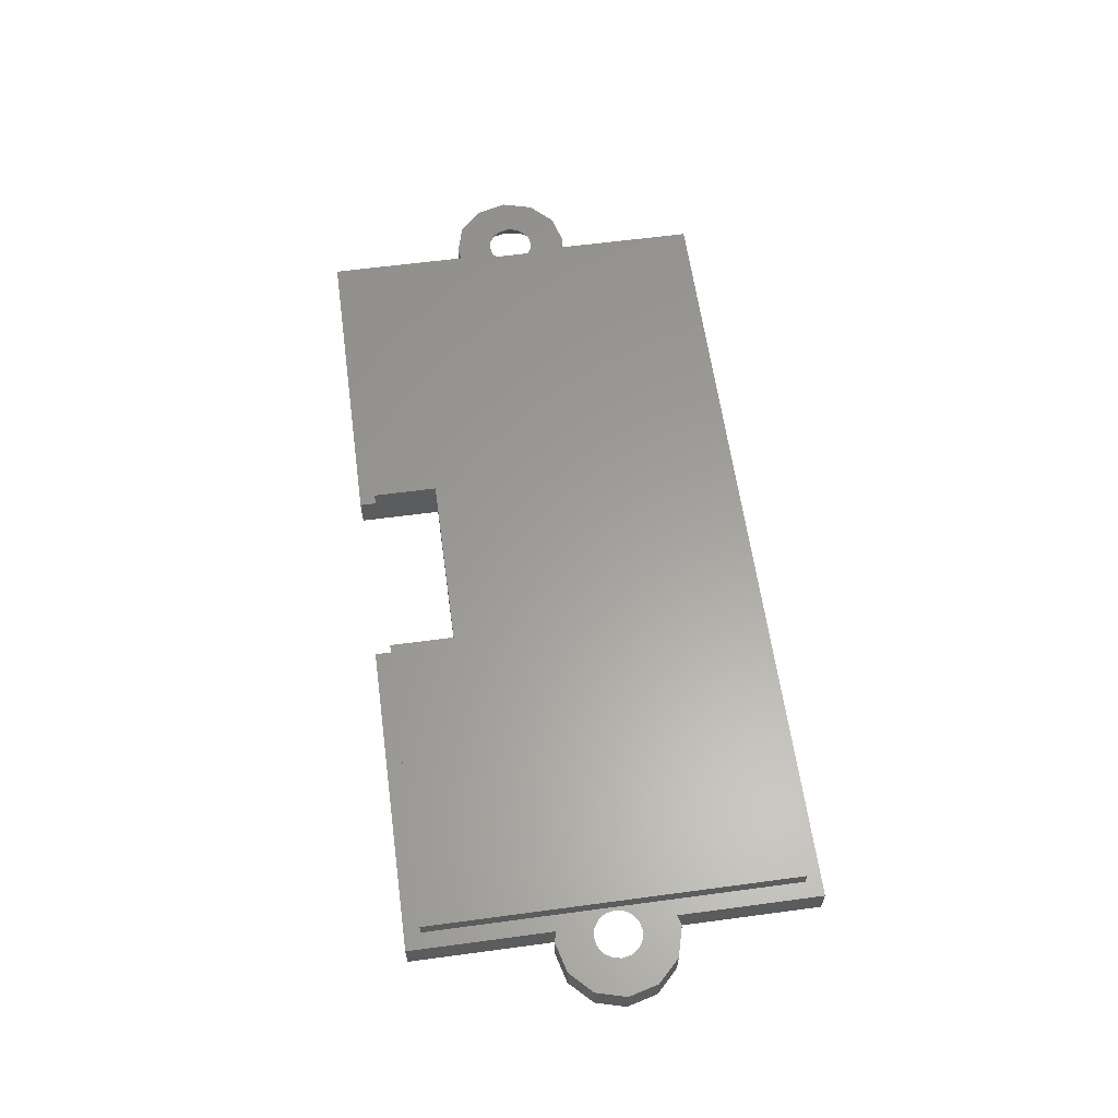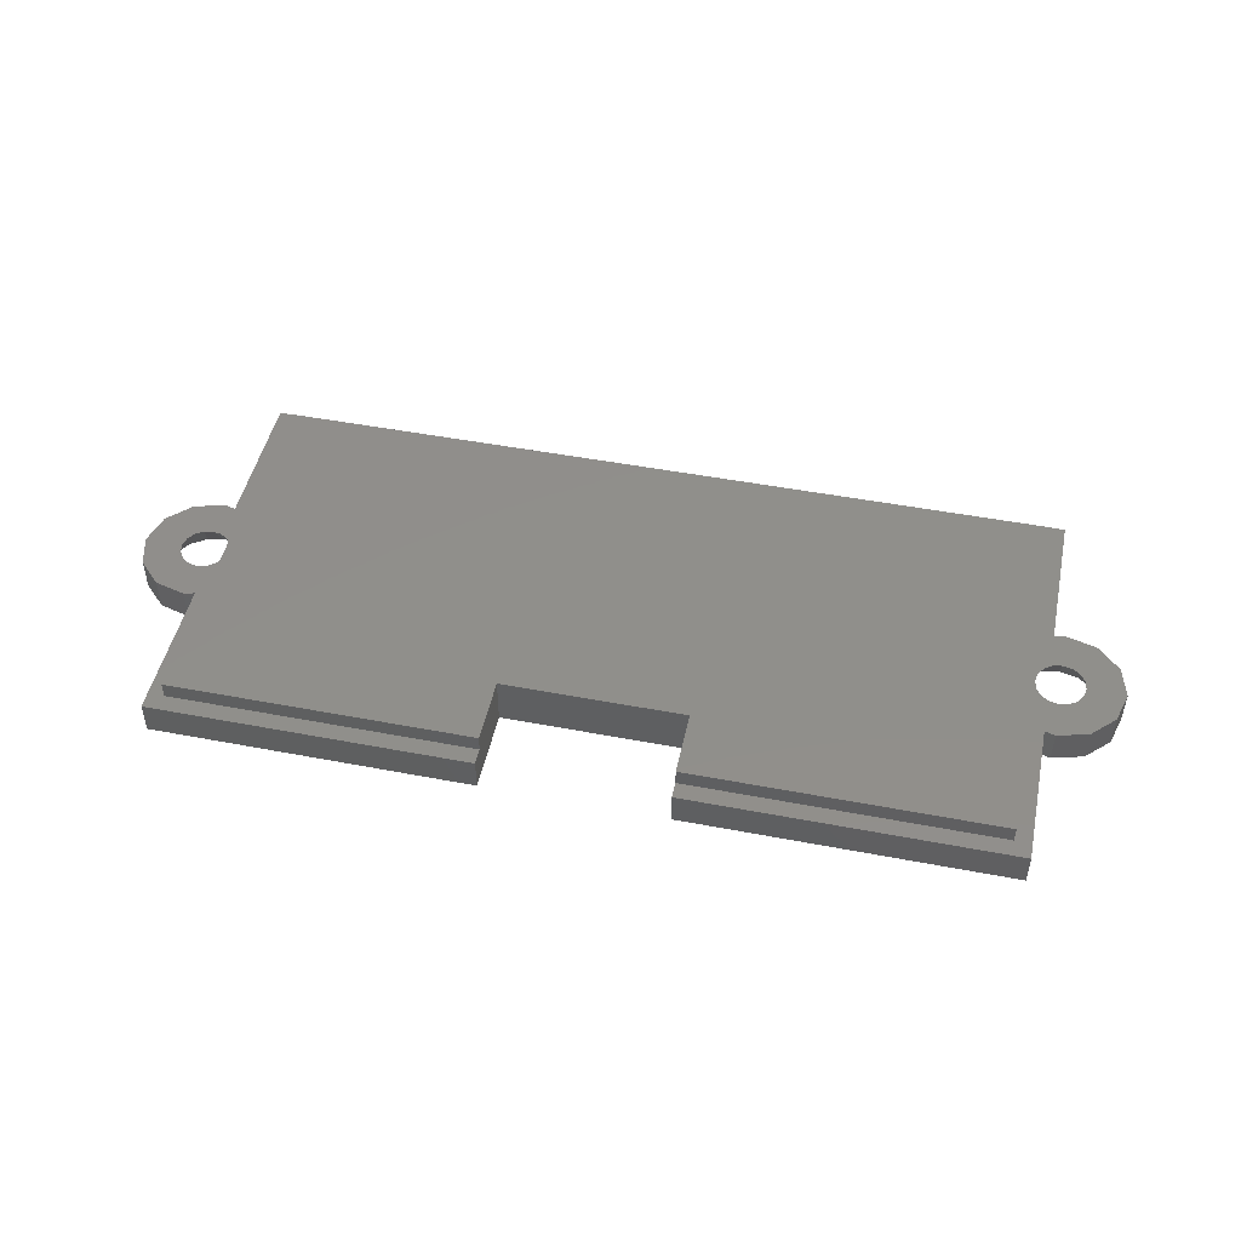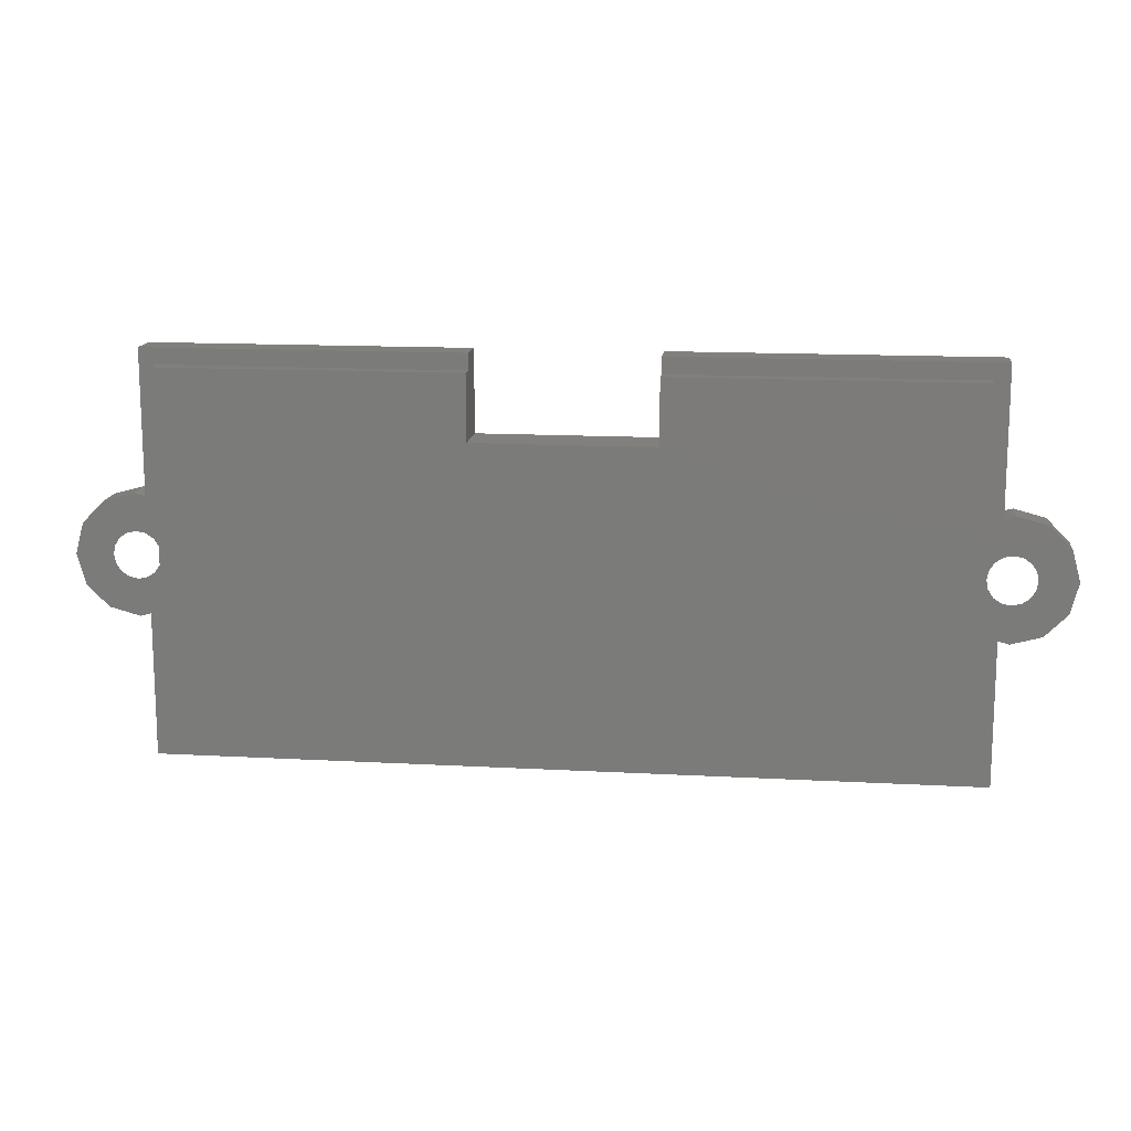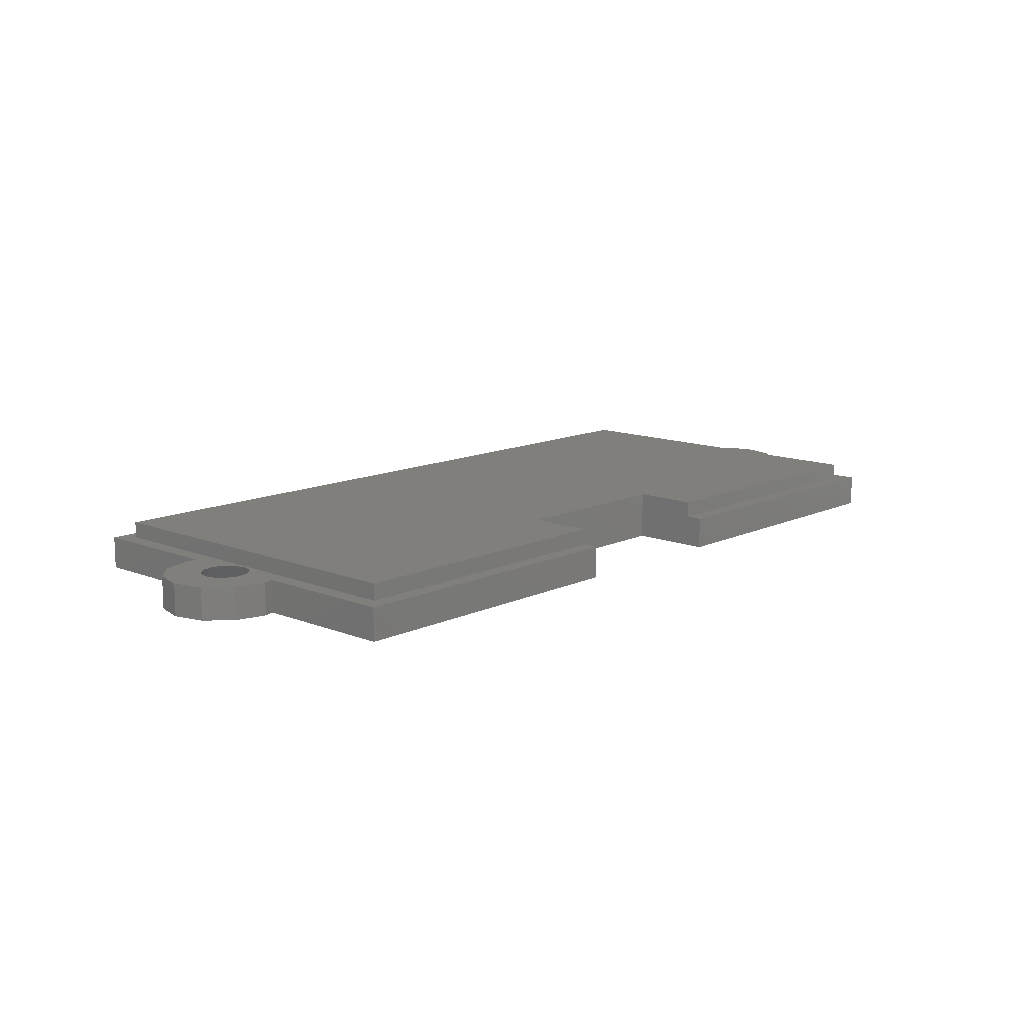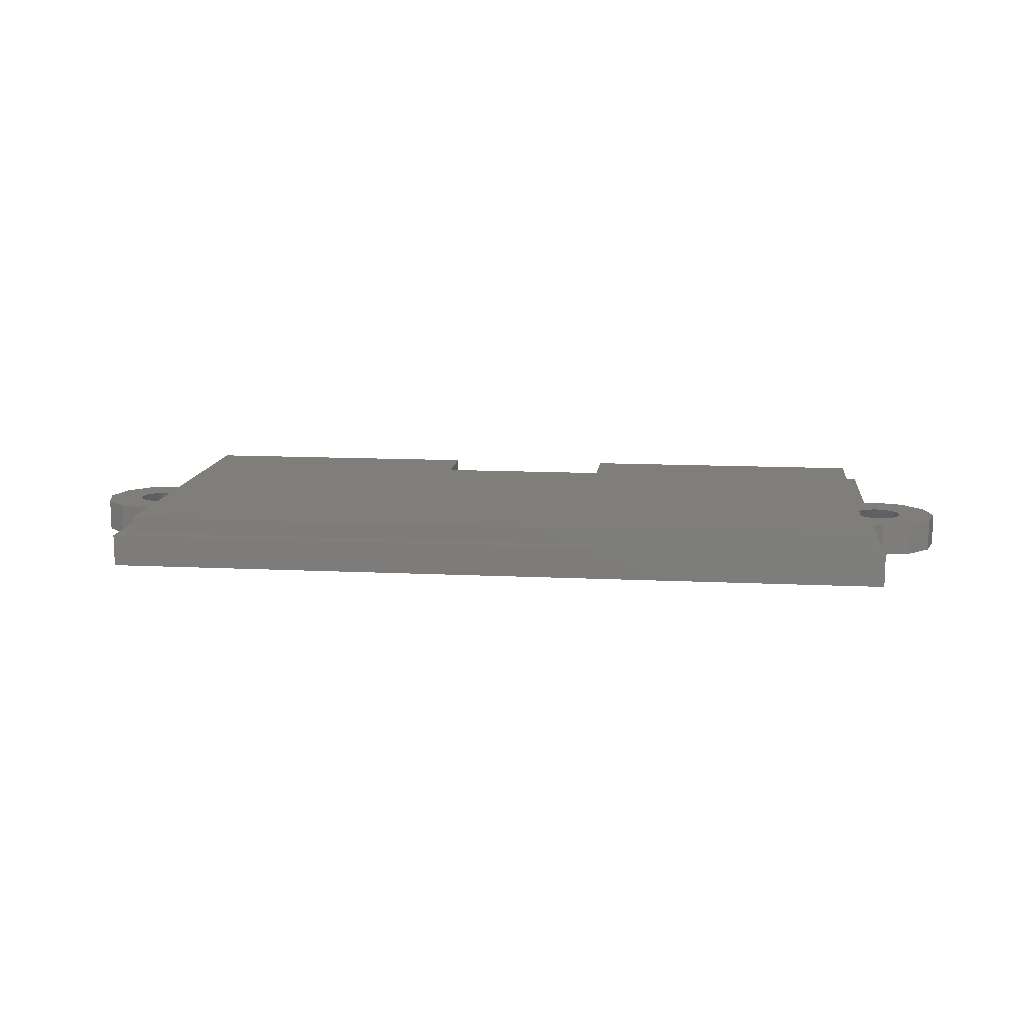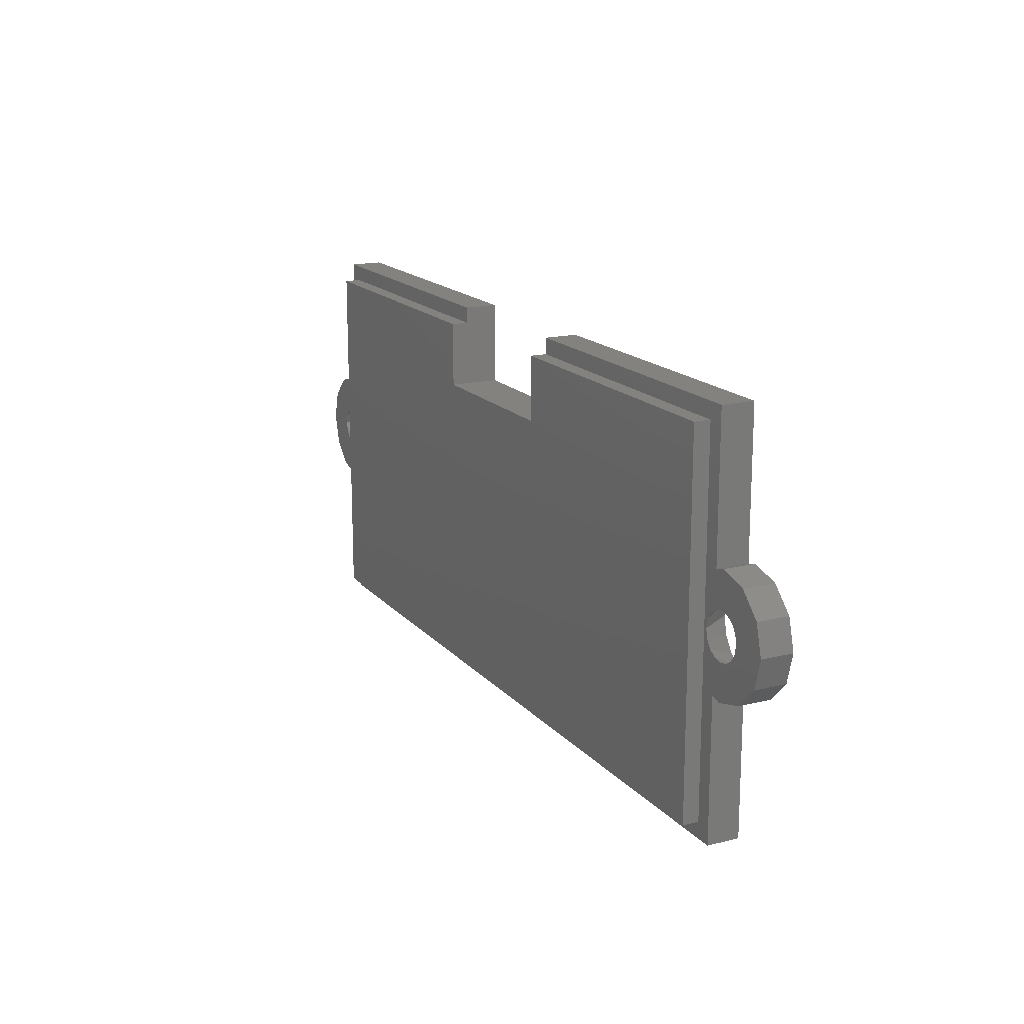
<metadata>
{"format":"stl","ext":"stl","renderer":"f3d","projection":"perspective","resolution":1024,"background":"white","views":[{"elev":60.9,"azim":-97.8,"up":"+Z"},{"elev":48.2,"azim":-167.9,"up":"+Z"},{"elev":14.2,"azim":6.9,"up":"+Y"},{"elev":12.6,"azim":132.7,"up":"+Z"},{"elev":12.3,"azim":6.5,"up":"+Z"},{"elev":16.6,"azim":63.3,"up":"+Y"}]}
</metadata>
<code>
# stl→obj: 128 verts, 260 faces
v -24.85 -12.4 -1
v -24.85 -3.576 1
v -24.85 -3.576 -1
v -24.85 -12.4 1
v -24.85 3.576 -1
v -24.85 12.4 1
v -24.85 12.4 -1
v -24.85 3.576 1
v -24.95 -1.34 1
v -24.47 -1.025 1
v -25.5 -1.45 1
v -25.5 -3.75 1
v -26.05 -1.34 1
v -27.38 -3.248 1
v -26.53 -1.025 1
v -28.75 -1.875 1
v -26.84 -0.5549 1
v -29.25 0 1
v -26.95 0 1
v -26.84 0.5549 1
v -28.75 1.875 1
v -5.5 12.4 1
v -23.85 11.4 1
v -5.5 11.4 1
v -24.05 0 1
v -23.85 -11.4 1
v -24.16 0.5549 1
v -24.47 1.025 1
v -24.95 1.34 1
v -25.5 1.45 1
v -25.5 3.75 1
v -26.05 1.34 1
v -27.38 3.248 1
v -26.53 1.025 1
v 23.85 11.4 1
v 24.85 3.576 1
v 24.85 12.4 1
v 24.16 0.5549 1
v 24.47 1.025 1
v 24.05 0 1
v 5.5 12.4 1
v 5.5 11.4 1
v 26.84 0.5549 1
v 29.25 0 1
v 28.75 1.875 1
v 26.53 1.025 1
v 27.38 3.248 1
v 26.95 0 1
v 26.84 -0.5549 1
v 28.75 -1.875 1
v 26.05 1.34 1
v 25.5 3.75 1
v 25.5 1.45 1
v 24.95 1.34 1
v 26.53 -1.025 1
v 27.38 -3.248 1
v 26.05 -1.34 1
v 25.5 -3.75 1
v 25.5 -1.45 1
v 24.85 -3.576 1
v 24.95 -1.34 1
v 24.47 -1.025 1
v 24.16 -0.5549 1
v 23.85 -11.4 1
v 24.85 -12.4 1
v -24.16 -0.5549 1
v 24.85 -3.576 -1
v 24.85 -12.4 -1
v 24.85 12.4 -1
v 24.85 3.576 -1
v 5.5 12.4 -1
v -5.5 12.4 -1
v -25.5 2.75 -1
v -24.45 2.541 -1
v -25.5 3.75 -1
v -26.55 2.541 -1
v -27.38 3.248 -1
v -27.44 1.945 -1
v -28.75 1.875 -1
v -28.04 1.052 -1
v -28.04 -1.052 -1
v -29.25 0 -1
v -28.25 0 -1
v 23.56 -1.945 -1
v 24.45 -2.541 -1
v 22.96 -1.052 -1
v 5.5 7.4 -1
v 22.75 0 -1
v -5.5 7.4 -1
v -22.96 1.052 -1
v -22.75 0 -1
v -22.96 -1.052 -1
v -23.56 -1.945 -1
v -24.45 -2.541 -1
v -25.5 -2.75 -1
v -25.5 -3.75 -1
v -26.55 -2.541 -1
v -27.38 -3.248 -1
v -27.44 -1.945 -1
v -28.75 -1.875 -1
v 28.04 -1.052 -1
v 29.25 0 -1
v 28.75 -1.875 -1
v 28.04 1.052 -1
v 28.25 0 -1
v 27.44 -1.945 -1
v 27.38 -3.248 -1
v 26.55 -2.541 -1
v 25.5 -3.75 -1
v 25.5 -2.75 -1
v 28.75 1.875 -1
v 27.44 1.945 -1
v 27.38 3.248 -1
v 26.55 2.541 -1
v 25.5 3.75 -1
v 25.5 2.75 -1
v 24.45 2.541 -1
v 23.56 1.945 -1
v 22.96 1.052 -1
v -23.56 1.945 -1
v -23.85 11.4 2
v -23.85 -11.4 2
v -5.5 11.4 2
v -5.5 7.4 2
v 5.5 7.4 2
v 23.85 11.4 2
v 5.5 11.4 2
v 23.85 -11.4 2
f 1 2 3
f 2 1 4
f 5 6 7
f 6 5 8
f 9 2 10
f 11 2 9
f 11 12 2
f 13 12 11
f 14 13 15
f 16 15 17
f 13 14 12
f 18 17 19
f 18 20 21
f 20 18 19
f 15 16 14
f 17 18 16
f 22 23 24
f 23 25 26
f 23 27 25
f 8 27 23
f 6 23 22
f 8 23 6
f 27 8 28
f 8 29 28
f 30 8 31
f 8 30 29
f 31 32 30
f 33 32 31
f 32 33 34
f 34 21 20
f 21 34 33
f 35 36 37
f 38 36 35
f 36 38 39
f 38 35 40
f 41 35 37
f 35 41 42
f 43 44 45
f 46 45 47
f 44 43 48
f 44 49 50
f 49 44 48
f 45 46 43
f 47 51 46
f 52 51 47
f 52 53 51
f 36 53 52
f 53 36 54
f 54 36 39
f 55 50 49
f 50 55 56
f 57 56 55
f 58 57 59
f 57 58 56
f 60 59 61
f 59 60 58
f 62 60 61
f 63 60 62
f 60 63 64
f 64 63 40
f 64 40 35
f 60 64 65
f 26 65 64
f 66 26 25
f 2 66 10
f 66 2 26
f 26 4 65
f 4 26 2
f 65 67 60
f 67 65 68
f 36 69 37
f 69 36 70
f 69 41 37
f 41 69 71
f 72 6 22
f 6 72 7
f 73 5 74
f 73 75 5
f 76 75 73
f 76 77 75
f 78 77 76
f 79 78 80
f 81 82 83
f 78 79 77
f 83 82 80
f 80 82 79
f 84 67 68
f 67 84 85
f 68 86 84
f 87 86 68
f 86 87 88
f 68 89 87
f 90 89 91
f 1 89 68
f 89 92 91
f 89 1 92
f 92 1 93
f 3 93 1
f 93 3 94
f 95 3 96
f 3 95 94
f 96 97 95
f 98 97 96
f 98 99 97
f 100 99 98
f 82 81 100
f 99 100 81
f 101 102 103
f 104 102 105
f 102 101 105
f 103 106 101
f 107 106 103
f 107 108 106
f 109 108 107
f 109 110 108
f 67 110 109
f 110 67 85
f 102 104 111
f 112 111 104
f 112 113 111
f 114 113 112
f 115 114 116
f 114 115 113
f 116 70 115
f 117 70 116
f 118 70 117
f 70 118 69
f 87 118 119
f 87 119 88
f 118 87 69
f 69 87 71
f 120 89 90
f 7 89 120
f 5 120 74
f 7 120 5
f 89 7 72
f 1 65 4
f 65 1 68
f 26 121 23
f 121 26 122
f 123 121 124
f 125 126 127
f 126 125 128
f 124 128 125
f 122 124 121
f 124 122 128
f 128 35 126
f 35 128 64
f 26 128 122
f 128 26 64
f 35 127 126
f 127 35 42
f 24 121 123
f 121 24 23
f 44 111 45
f 111 44 102
f 109 56 58
f 56 109 107
f 115 36 52
f 36 115 70
f 113 52 47
f 52 113 115
f 45 113 47
f 113 45 111
f 56 103 50
f 103 56 107
f 67 58 60
f 58 67 109
f 50 102 44
f 102 50 103
f 82 21 79
f 21 82 18
f 5 31 8
f 31 5 75
f 75 33 31
f 33 75 77
f 79 33 77
f 33 79 21
f 96 2 12
f 2 96 3
f 98 12 14
f 12 98 96
f 100 18 82
f 18 100 16
f 98 16 100
f 16 98 14
f 123 124 24
f 24 72 22
f 89 24 124
f 24 89 72
f 71 42 41
f 87 42 71
f 125 42 87
f 42 125 127
f 87 124 125
f 124 87 89
f 104 105 48
f 112 104 46
f 63 62 86
f 116 53 117
f 59 108 110
f 117 39 118
f 114 112 46
f 114 51 53
f 57 108 59
f 105 101 48
f 38 40 119
f 39 38 119
f 118 39 119
f 119 40 88
f 40 86 88
f 116 114 53
f 54 39 117
f 104 43 46
f 55 108 57
f 106 108 55
f 40 63 86
f 62 85 84
f 62 84 86
f 53 54 117
f 114 46 51
f 104 48 43
f 62 61 85
f 59 110 85
f 101 106 55
f 61 59 85
f 49 101 55
f 48 101 49
f 90 91 25
f 120 90 28
f 73 74 30
f 11 94 95
f 76 34 78
f 74 120 28
f 74 29 30
f 9 94 11
f 91 92 25
f 78 34 80
f 73 30 76
f 34 20 80
f 80 19 83
f 15 99 81
f 90 27 28
f 10 94 9
f 93 94 10
f 30 32 76
f 32 34 76
f 17 15 81
f 20 19 80
f 15 97 99
f 74 28 29
f 90 25 27
f 15 13 97
f 11 95 97
f 92 93 10
f 19 17 81
f 19 81 83
f 13 11 97
f 66 92 10
f 25 92 66

</code>
